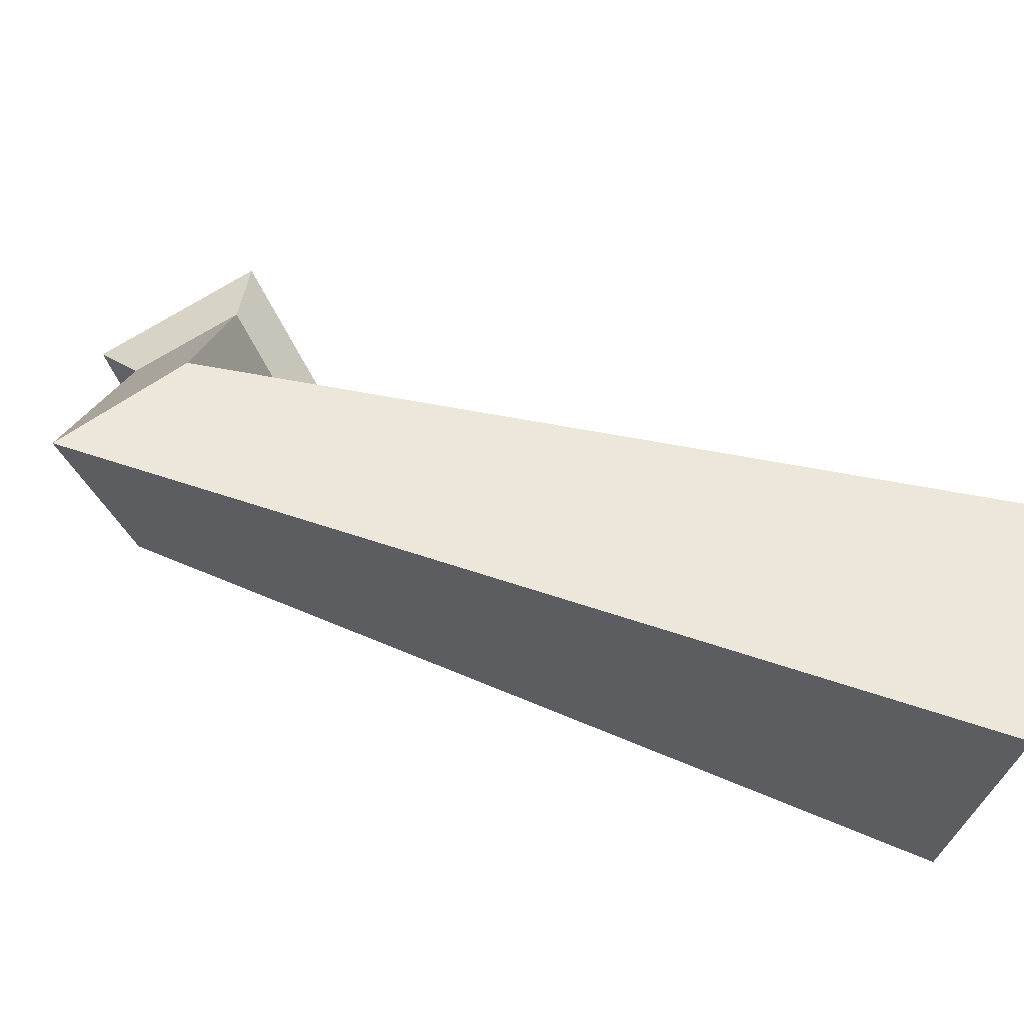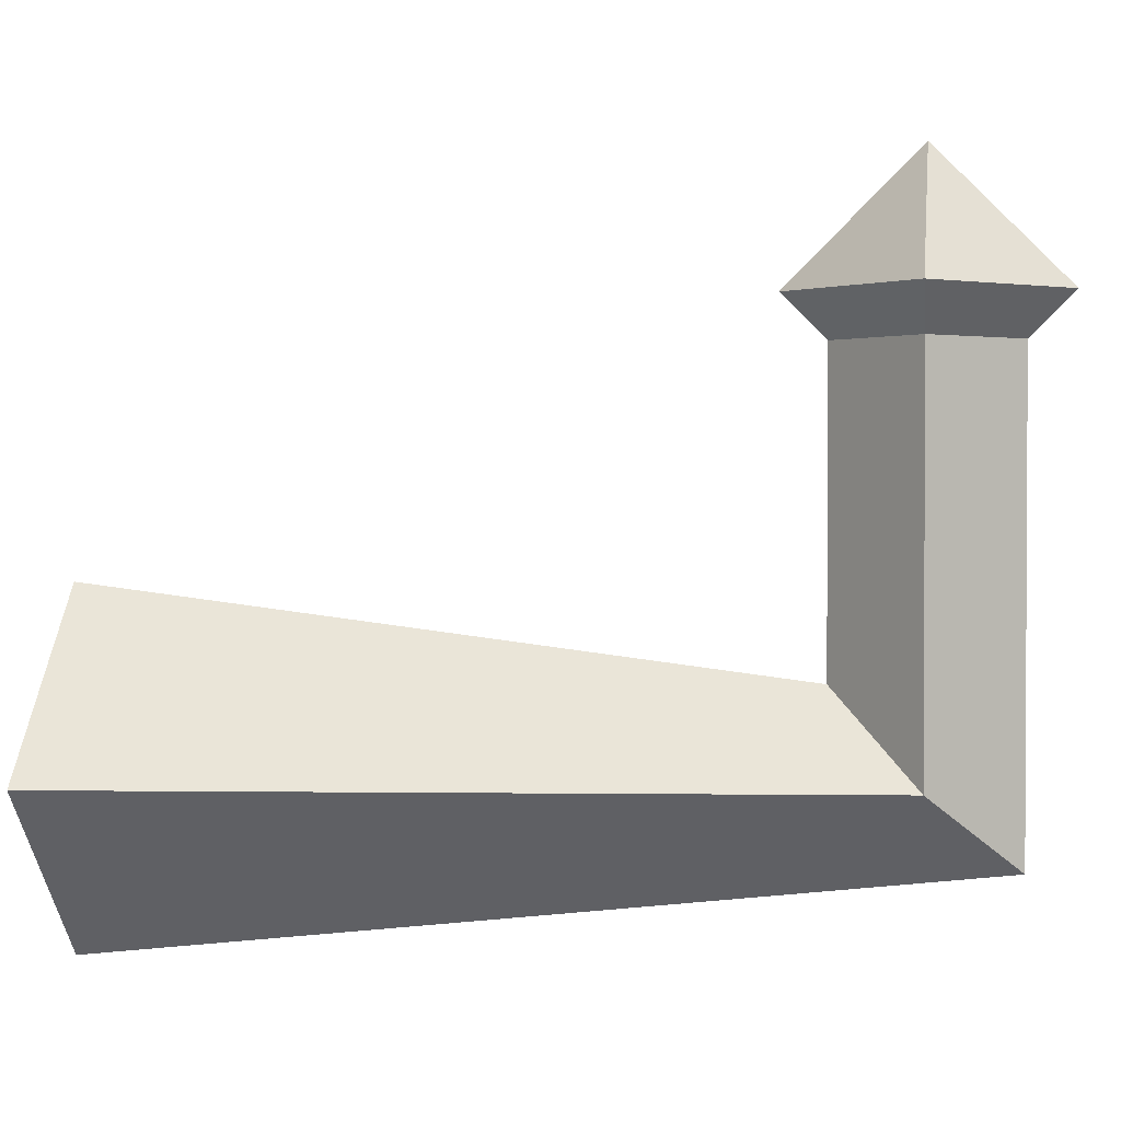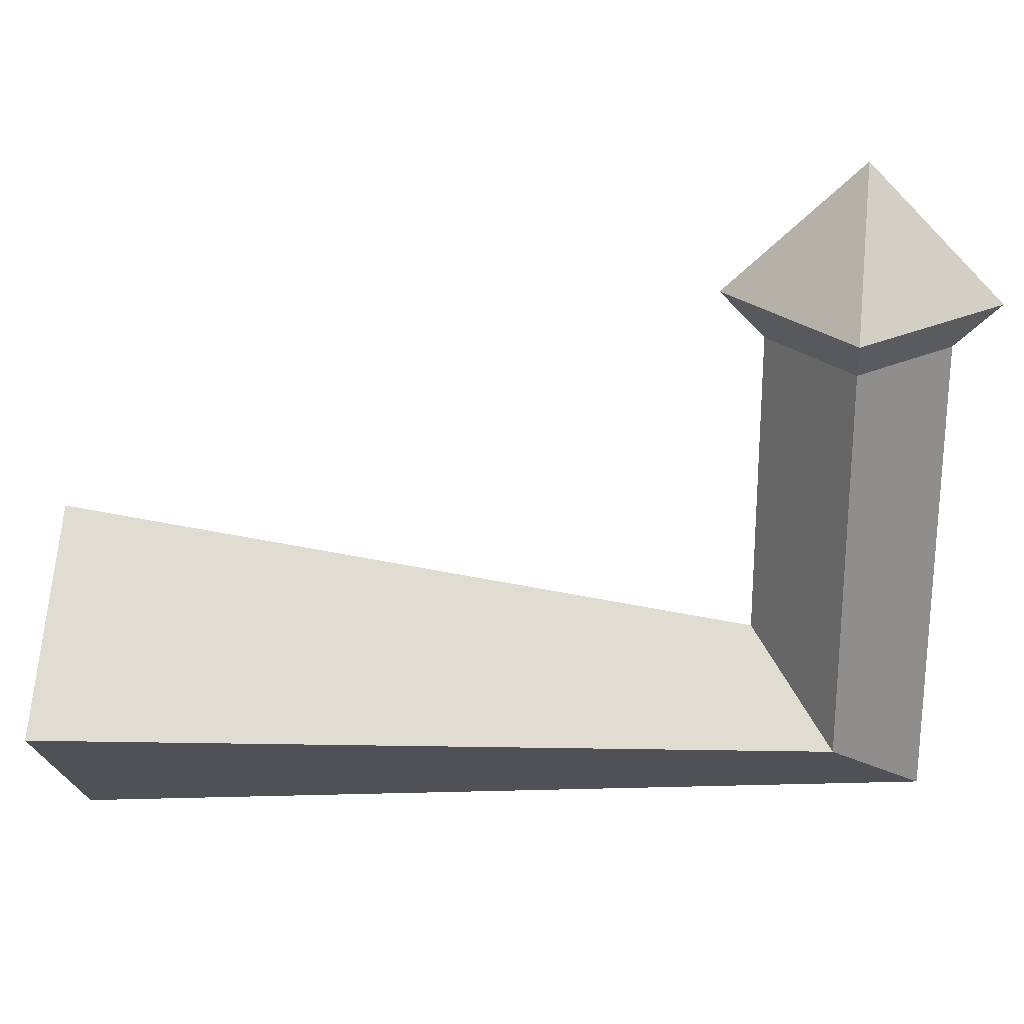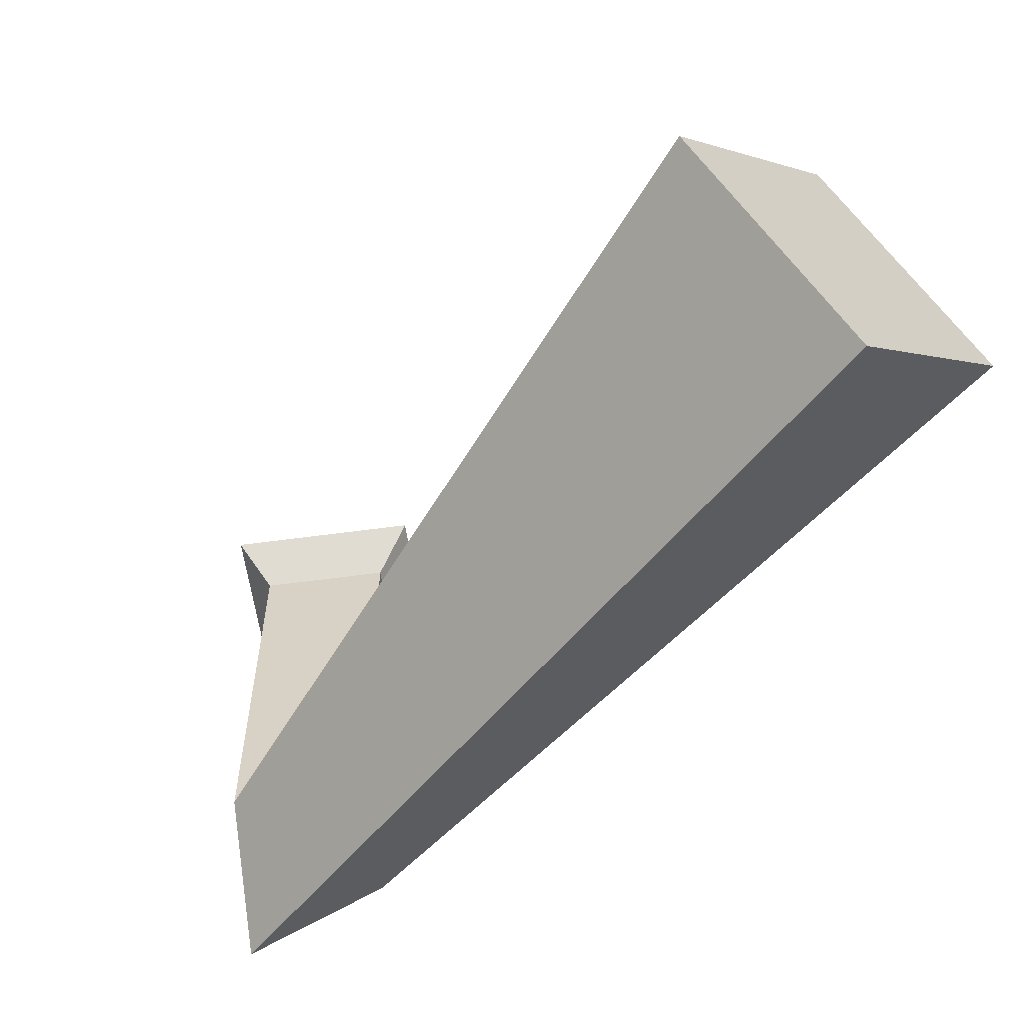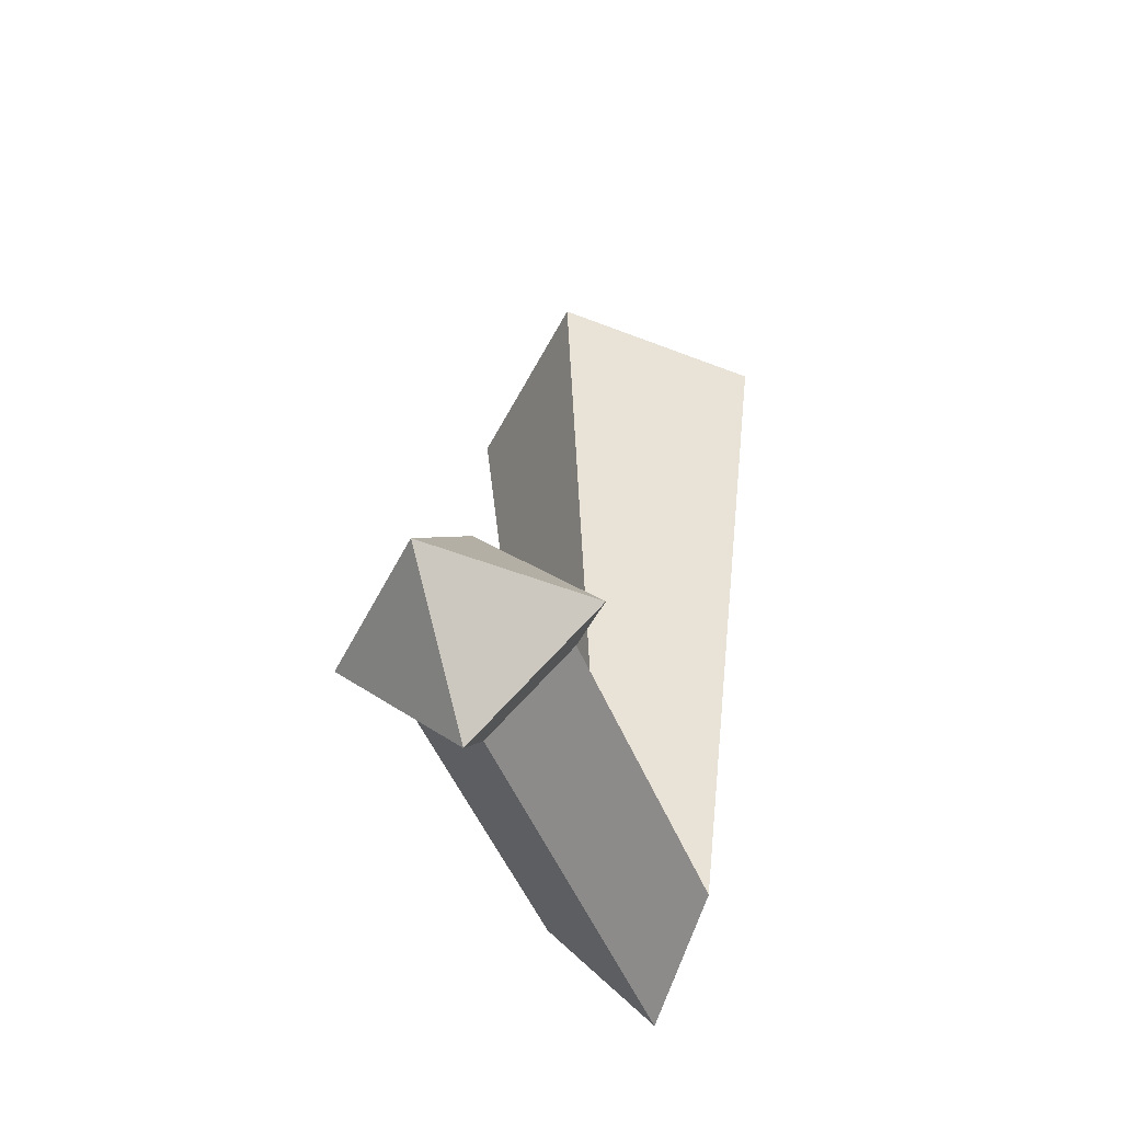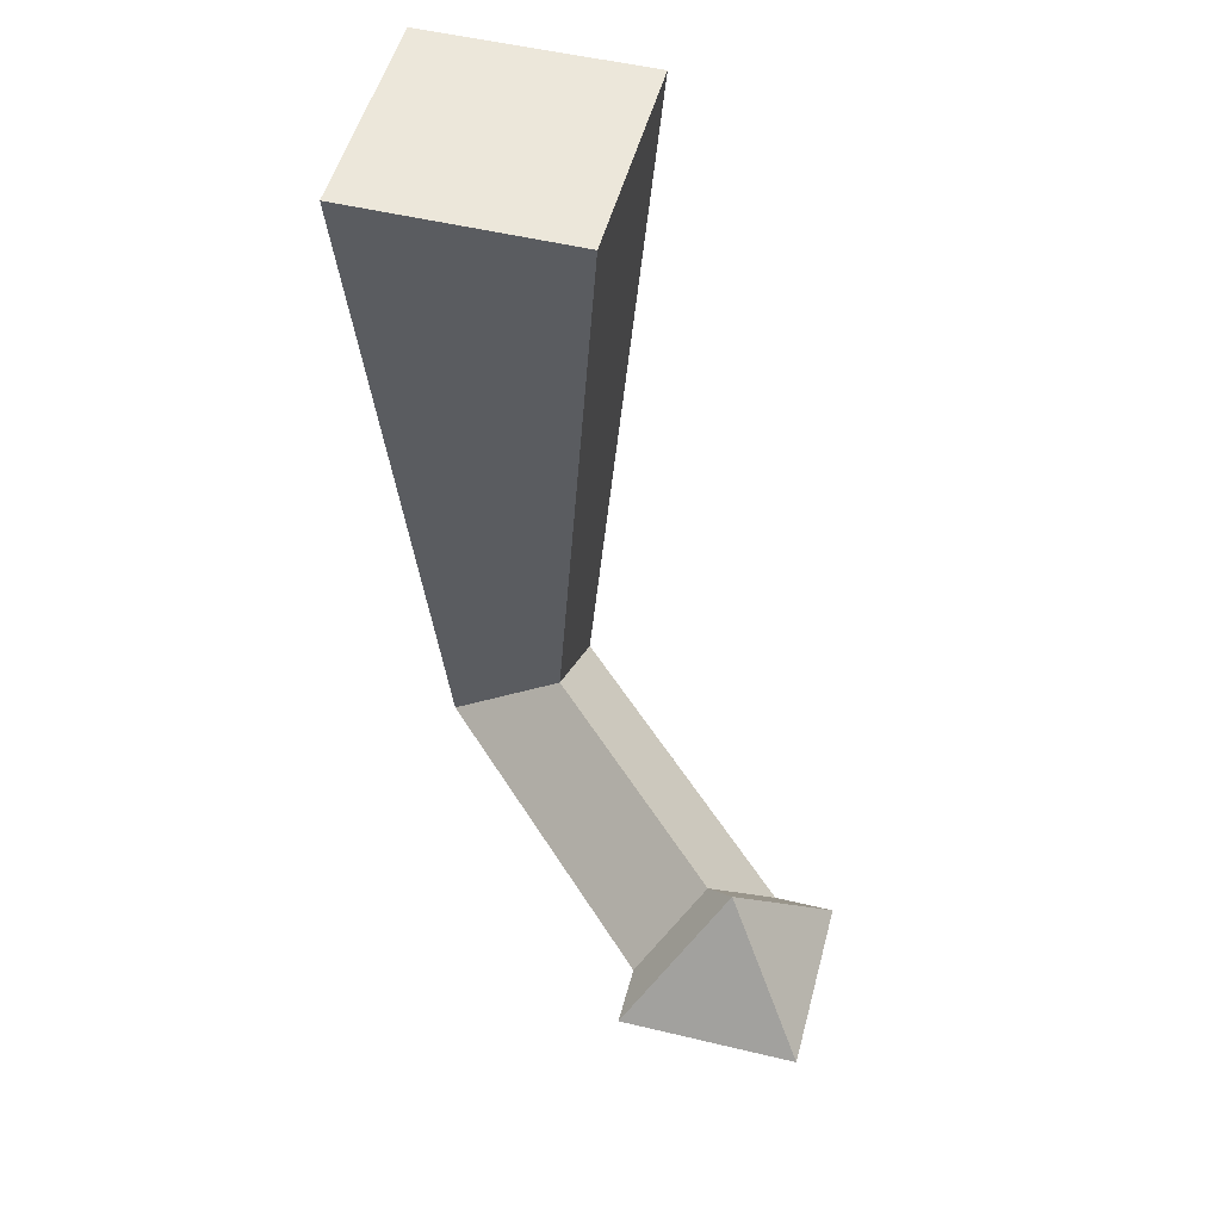
<metadata>
{"format":"obj","ext":"obj","renderer":"f3d","projection":"perspective","resolution":1024,"background":"white","views":[{"elev":-79.0,"azim":-106.0,"up":"+Y"},{"elev":1.7,"azim":99.0,"up":"+Y"},{"elev":24.8,"azim":97.9,"up":"+Y"},{"elev":-59.8,"azim":-37.1,"up":"+Y"},{"elev":-45.6,"azim":-159.7,"up":"+Z"},{"elev":50.9,"azim":149.7,"up":"+Z"}]}
</metadata>
<code>
o Base
v -0 -0.7 0.9
v 0 0 -0.15
v 0.15 0 0
v 0.2 -0.5 0.9
v 0 0 0.15
v -0.15 0 0
v 0 -0.3 0.9
v 0 0.15 0
v -0.2 -0.5 0.9
v 0 -0.59 -0.1
v 0.1 -0.5 0
v 0 -0.4 0.1
v -0.1 -0.5 0
v 0 -0.05 -0.1
v 0.1 -0.05 0
v 0 -0.05 0.1
v -0.1 -0.05 0
f 11 10 14 15
f 16 12 11 15
f 17 13 12 16
f 10 13 17 14
f 1 4 7 9
f 9 13 10 1
f 7 12 13 9
f 4 11 12 7
f 1 10 11 4
f 2 3 15 14
f 2 8 3
f 15 3 5 16
f 8 5 3
f 5 6 17 16
f 6 5 8
f 6 2 14 17
f 6 8 2

</code>
